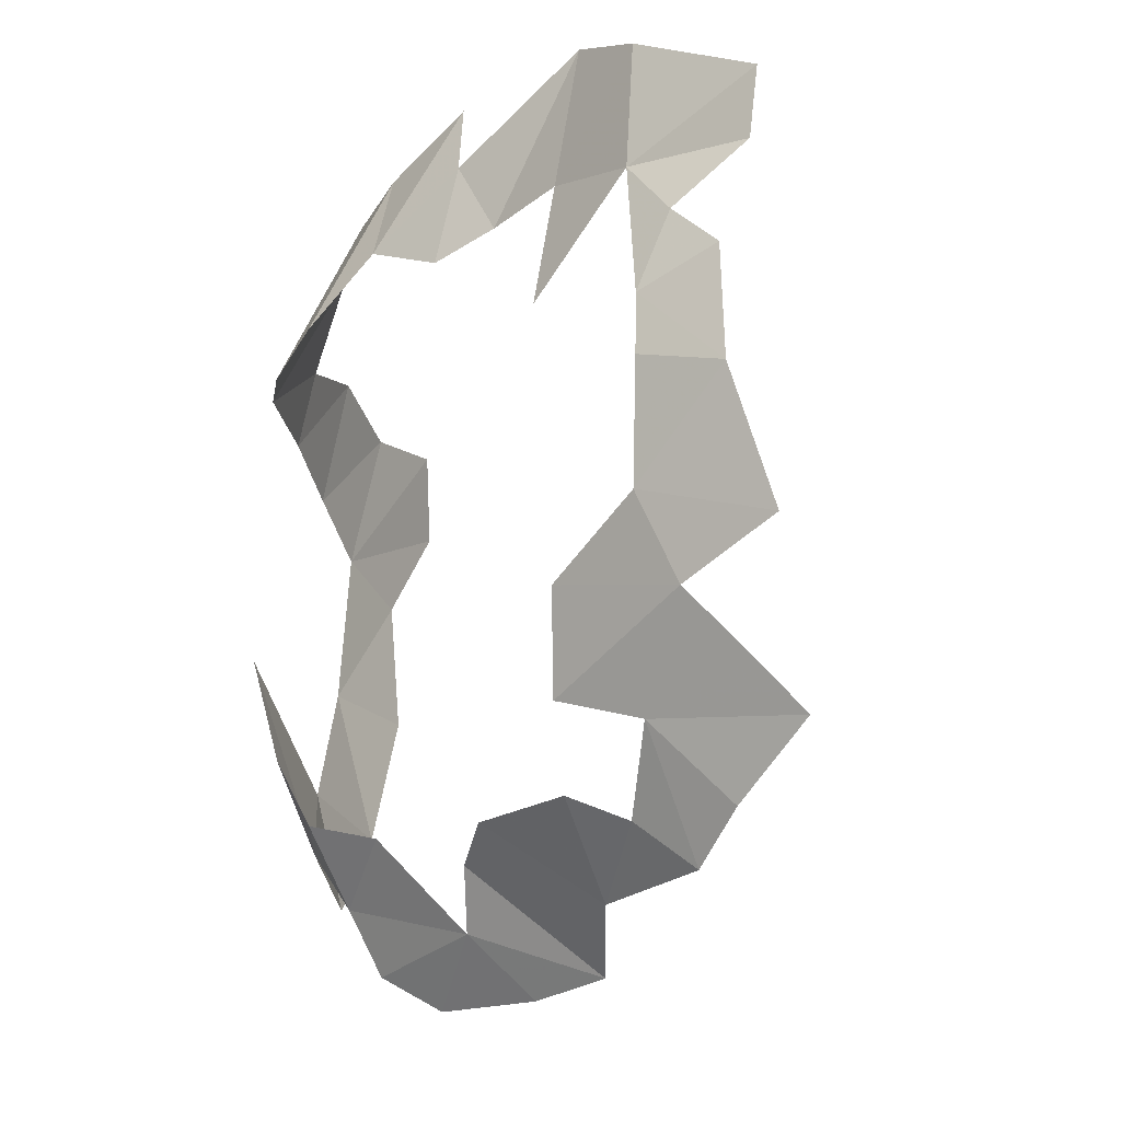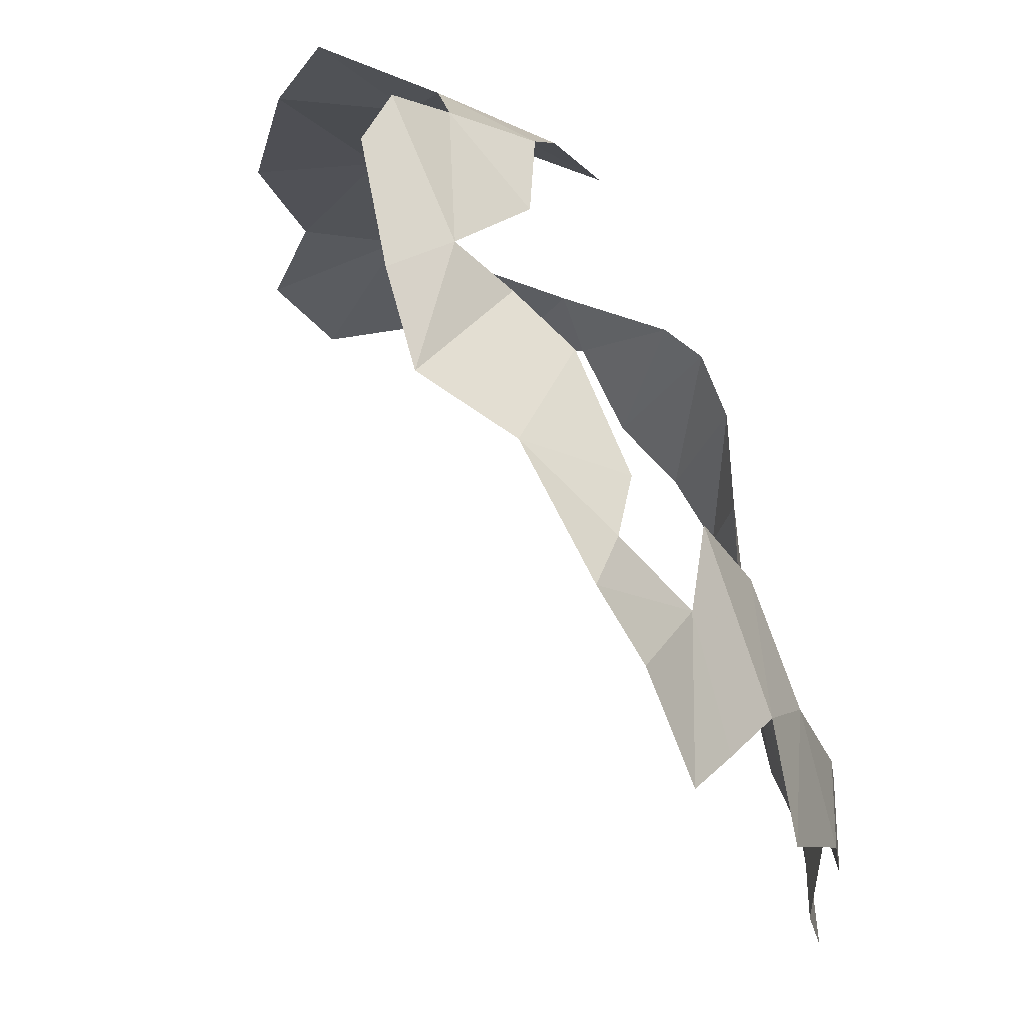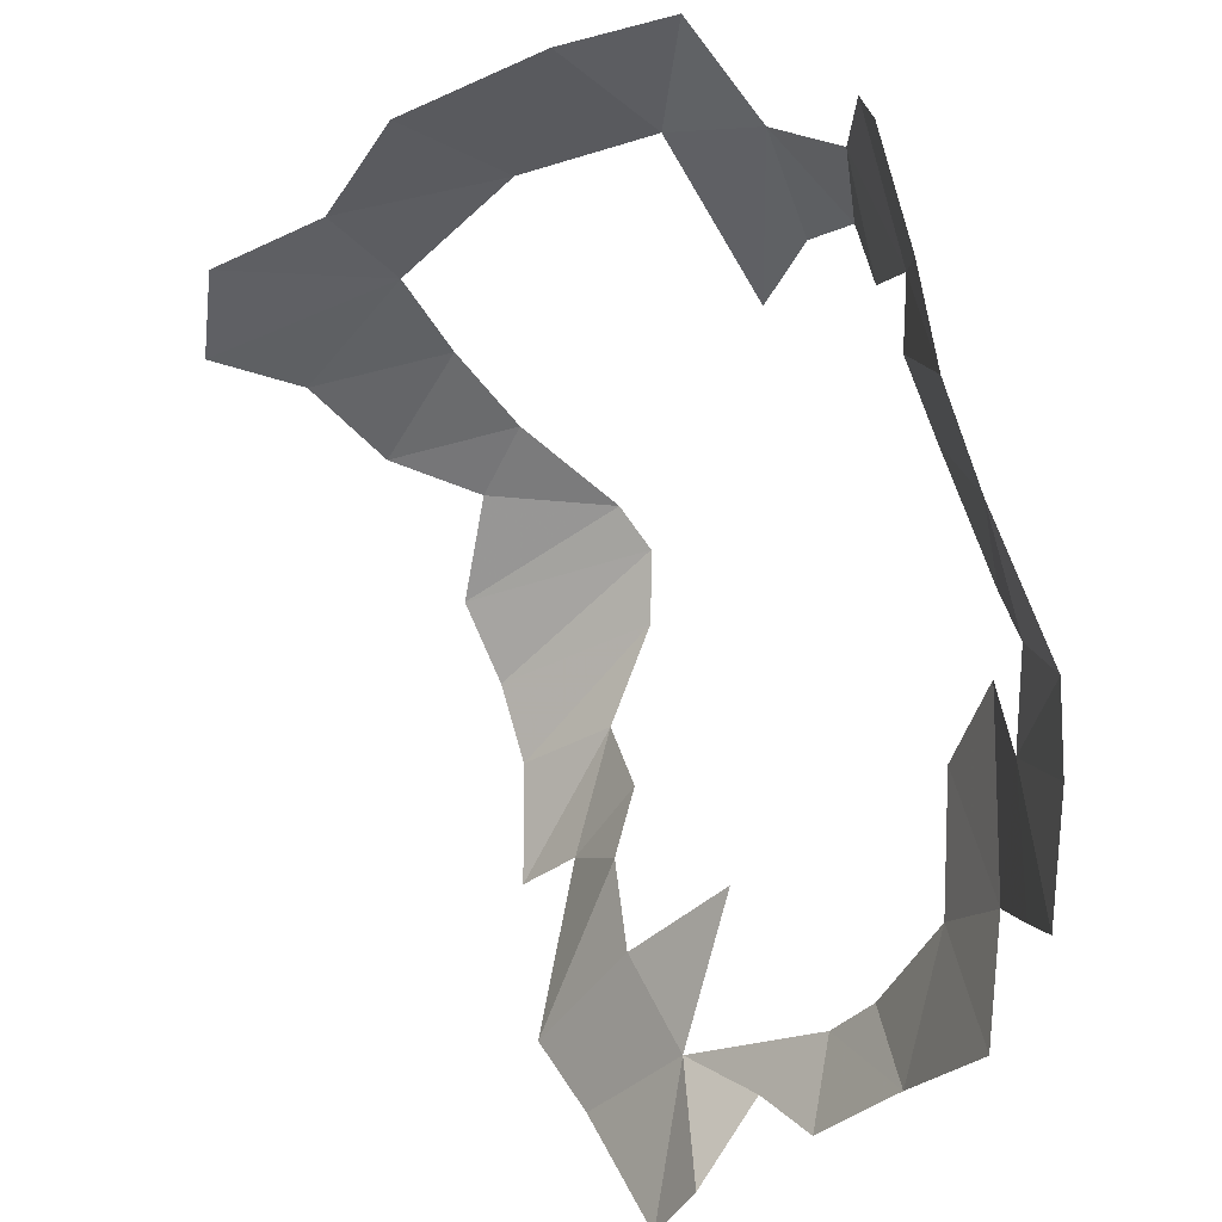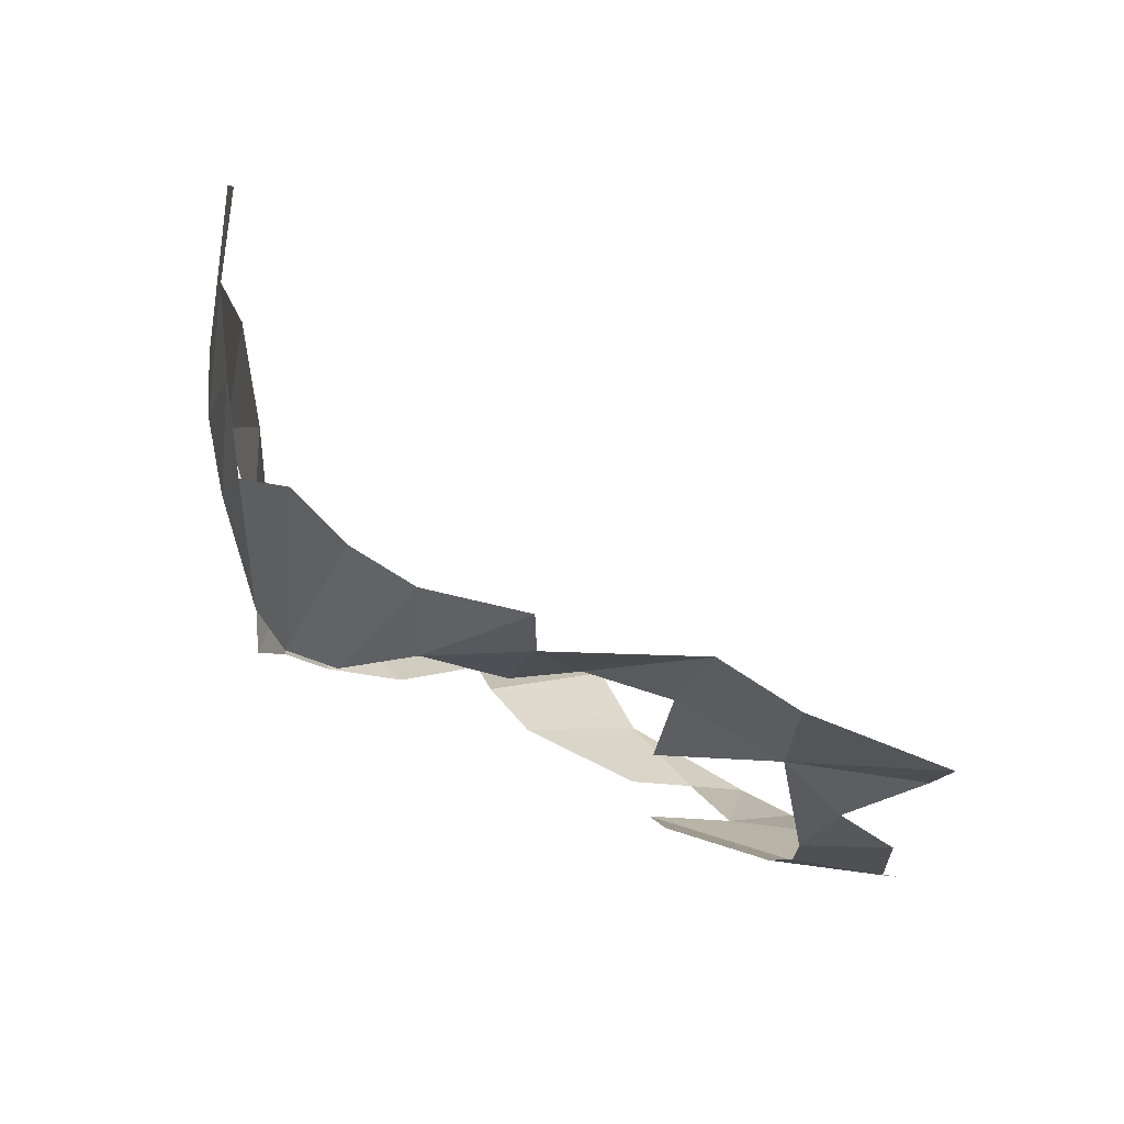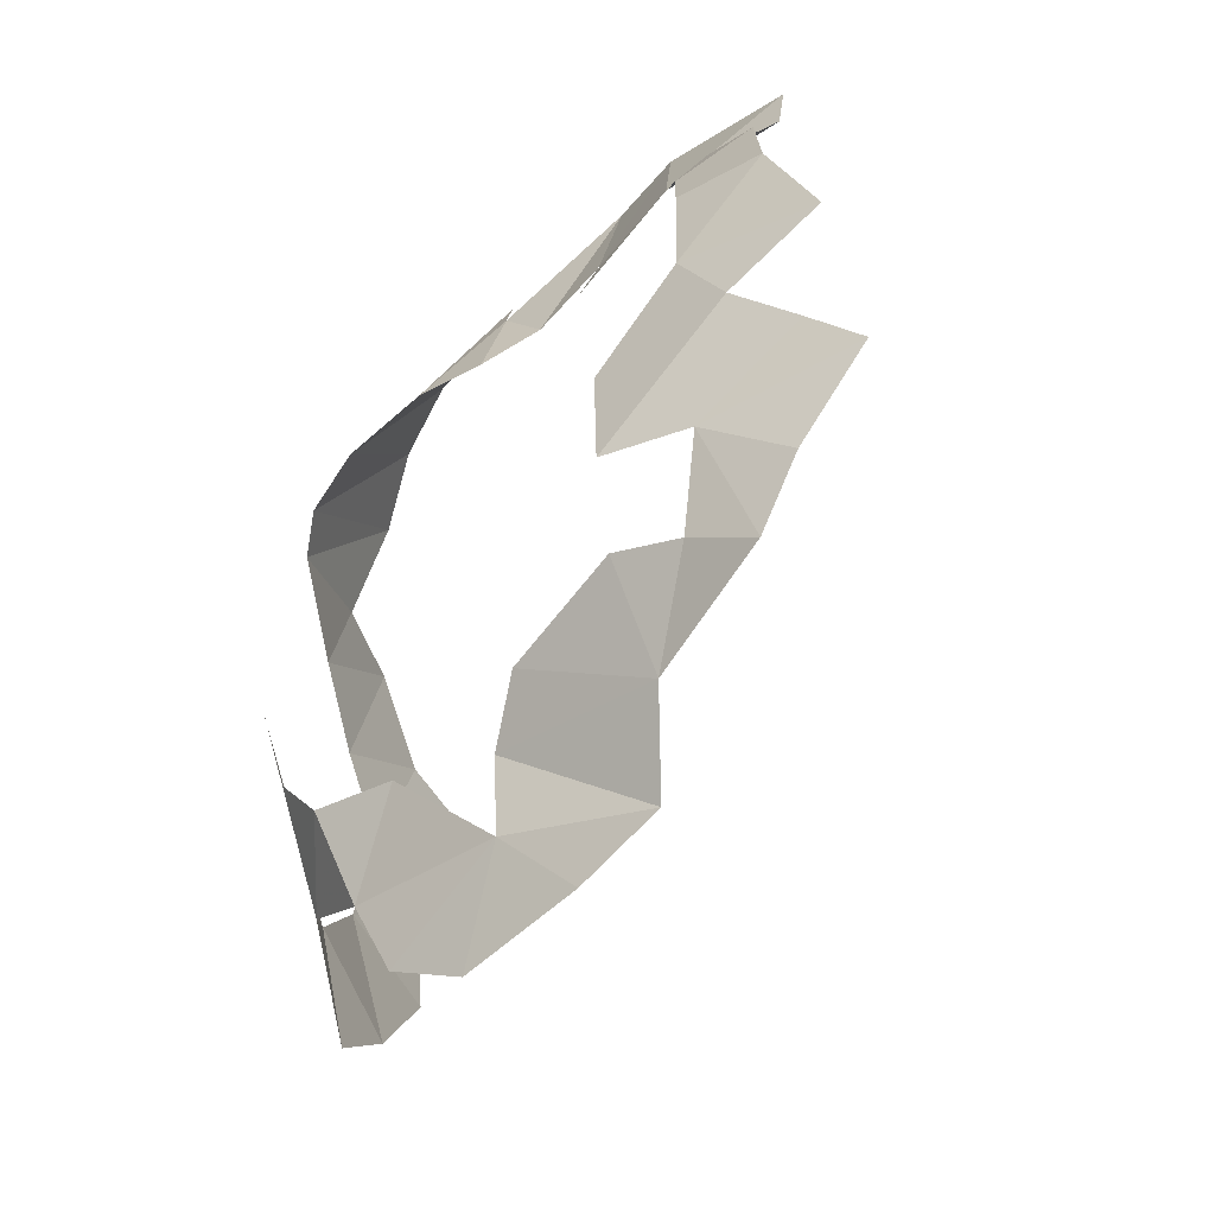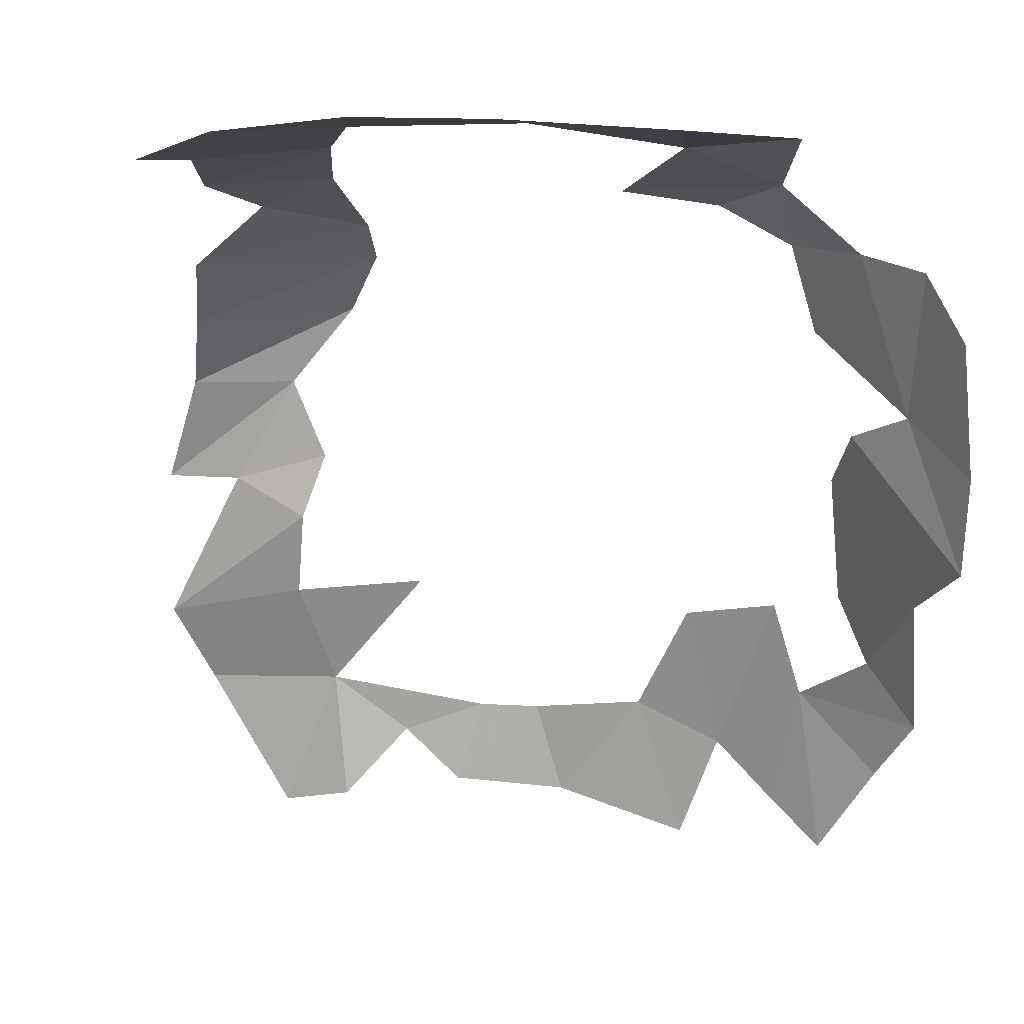
<metadata>
{"format":"obj","ext":"obj","renderer":"f3d","projection":"perspective","resolution":1024,"background":"white","views":[{"elev":-20.8,"azim":-59.5,"up":"+Z"},{"elev":-21.7,"azim":-170.4,"up":"+Y"},{"elev":-34.2,"azim":146.5,"up":"+Y"},{"elev":72.0,"azim":-84.6,"up":"+Z"},{"elev":-66.2,"azim":-58.8,"up":"+Z"},{"elev":6.9,"azim":105.0,"up":"+Y"}]}
</metadata>
<code>
v -7.584 14.42 -4.923
v -7.199 14.26 -5.572
v -7.73 12.88 -5.369
v -9.567 9.849 -4.1
v -8.916 9.673 -5.36
v -9.255 9.107 -4.93
v -10.56 9.36 -1.033
v -10.34 9.513 -2.228
v -10.57 8.454 -1.309
v -9.041 10.28 -4.859
v -8.29 10.98 -5.402
v -8.916 9.673 -5.36
v -10.15 9.164 -3.136
v -9.567 9.849 -4.1
v -9.831 8.648 -3.775
v -10.04 9.631 2.567
v -9.729 10.41 2.918
v -9.738 10.69 1.444
v -6.111 15.59 -0.3658
v -6.004 15.3 1.132
v -5.025 15.29 1.267
v -9.317 14.33 0.3915
v -8.259 14.26 2
v -8.936 14.66 0.3562
v -8.608 15.01 -2.406
v -6.871 15.4 -3.385
v -7.335 15.06 -4.216
v -6.253 15.62 -2.049
v -5.017 15.62 -2.067
v -5.634 15.53 -3.607
v -10.14 9.662 1.166
v -9.738 10.69 1.444
v -9.927 10.81 0.1084
v -10.15 9.164 -3.136
v -9.661 10.74 -3.812
v -9.567 9.849 -4.1
v -7.73 12.88 -5.369
v -7.199 14.26 -5.572
v -7.024 13.62 -5.959
v -9.738 10.69 1.444
v -9.729 10.41 2.918
v -9.516 11.52 1.314
v -10.18 8.344 1.063
v -10.14 9.662 1.166
v -10.41 9.061 0.4268
v -9.571 8.233 -4.314
v -9.567 9.849 -4.1
v -9.255 9.107 -4.93
v -9.124 10.94 -4.549
v -8.646 12.18 -4.531
v -8.29 10.98 -5.402
v -7.73 12.88 -5.369
v -7.273 12.35 -6.011
v -7.515 11.43 -5.916
v -6.871 15.4 -3.385
v -6.253 15.62 -2.049
v -5.634 15.53 -3.607
v -9.124 10.94 -4.549
v -8.29 10.98 -5.402
v -9.041 10.28 -4.859
v -10.54 9.355 -0.4114
v -10.56 9.36 -1.033
v -10.57 8.454 -1.309
v -7.834 15.13 0.361
v -8.936 14.66 0.3562
v -7.929 14.86 1.146
v -9.567 9.849 -4.1
v -9.041 10.28 -4.859
v -8.916 9.673 -5.36
v -7.515 11.43 -5.916
v -8.29 10.98 -5.402
v -8.141 12.66 -4.788
v -10.23 8.222 1.781
v -10.04 9.631 2.567
v -10.14 9.662 1.166
v -8.314 14.87 -3.445
v -8.608 15.01 -2.406
v -7.335 15.06 -4.216
v -9.571 8.233 -4.314
v -9.831 8.648 -3.775
v -9.567 9.849 -4.1
v -10.29 8.125 -2.706
v -10.57 8.454 -1.309
v -10.34 9.513 -2.228
v -7.335 15.06 -4.216
v -6.871 15.4 -3.385
v -6.264 15.46 -4.559
v -9.729 10.41 2.918
v -9.584 11.92 2.083
v -9.516 11.52 1.314
v -10.14 9.662 1.166
v -10.04 9.631 2.567
v -9.738 10.69 1.444
v -10.55 8.503 -0.1258
v -10.54 9.355 -0.4114
v -10.57 8.454 -1.309
v -8.23 13.66 -4.407
v -7.584 14.42 -4.923
v -7.73 12.88 -5.369
v -8.141 12.66 -4.788
v -7.73 12.88 -5.369
v -7.515 11.43 -5.916
v -6.944 15.43 0.07622
v -7.023 15.06 1.405
v -6.004 15.3 1.132
v -9.584 11.92 2.083
v -9.473 11.94 2.818
v -9.535 12.98 1.411
v -6.253 15.62 -2.049
v -6.111 15.59 -0.3658
v -5.174 15.65 -0.6627
v -4.591 15.52 0.386
v -6.111 15.59 -0.3658
v -5.025 15.29 1.267
v -10.18 8.344 1.063
v -10.23 8.222 1.781
v -10.14 9.662 1.166
v -9.206 12.98 2.41
v -9.54 13.77 0.7364
v -9.535 12.98 1.411
v -5.174 15.65 -0.6627
v -6.111 15.59 -0.3658
v -4.591 15.52 0.386
v -7.73 12.88 -5.369
v -7.024 13.62 -5.959
v -7.273 12.35 -6.011
v -8.646 12.18 -4.531
v -8.141 12.66 -4.788
v -8.29 10.98 -5.402
v -10.15 9.164 -3.136
v -10.29 8.125 -2.706
v -10.34 9.513 -2.228
v -5.017 15.62 -2.067
v -6.253 15.62 -2.049
v -5.174 15.65 -0.6627
v -8.241 14.49 -4.169
v -7.335 15.06 -4.216
v -7.584 14.42 -4.923
v -8.23 13.66 -4.407
v -8.241 14.49 -4.169
v -7.584 14.42 -4.923
v -10.41 9.061 0.4268
v -10.14 9.662 1.166
v -10.54 9.355 -0.4114
v -9.577 12.19 1.074
v -9.584 11.92 2.083
v -9.535 12.98 1.411
v -8.82 13.65 2.226
v -9.317 14.33 0.3915
v -9.54 13.77 0.7364
v -6.264 15.46 -4.559
v -6.871 15.4 -3.385
v -5.634 15.53 -3.607
v -10.55 8.503 -0.1258
v -10.41 9.061 0.4268
v -10.54 9.355 -0.4114
v -9.984 10.57 -2.827
v -9.661 10.74 -3.812
v -10.15 9.164 -3.136
v -6.111 15.59 -0.3658
v -6.944 15.43 0.07622
v -6.004 15.3 1.132
v -10.34 9.513 -2.228
v -9.984 10.57 -2.827
v -10.15 9.164 -3.136
v -8.259 14.26 2
v -9.317 14.33 0.3915
v -8.82 13.65 2.226
v -9.516 11.52 1.314
v -9.584 11.92 2.083
v -9.577 12.19 1.074
v -7.929 14.86 1.146
v -8.936 14.66 0.3562
v -8.259 14.26 2
v -6.944 15.43 0.07622
v -7.834 15.13 0.361
v -7.023 15.06 1.405
v -7.834 15.13 0.361
v -7.929 14.86 1.146
v -7.023 15.06 1.405
v -9.206 12.98 2.41
v -9.535 12.98 1.411
v -9.473 11.94 2.818
v -9.206 12.98 2.41
v -8.82 13.65 2.226
v -9.54 13.77 0.7364
v -8.314 14.87 -3.445
v -7.335 15.06 -4.216
v -8.241 14.49 -4.169
f 1 2 3
f 4 5 6
f 7 8 9
f 10 11 12
f 13 14 15
f 16 17 18
f 19 20 21
f 22 23 24
f 25 26 27
f 28 29 30
f 31 32 33
f 34 35 36
f 37 38 39
f 40 41 42
f 43 44 45
f 46 47 48
f 49 50 51
f 52 53 54
f 55 56 57
f 58 59 60
f 61 62 63
f 64 65 66
f 67 68 69
f 70 71 72
f 73 74 75
f 76 77 78
f 79 80 81
f 82 83 84
f 85 86 87
f 88 89 90
f 91 92 93
f 94 95 96
f 97 98 99
f 100 101 102
f 103 104 105
f 106 107 108
f 109 110 111
f 112 113 114
f 115 116 117
f 118 119 120
f 121 122 123
f 124 125 126
f 127 128 129
f 130 131 132
f 133 134 135
f 136 137 138
f 139 140 141
f 142 143 144
f 145 146 147
f 148 149 150
f 151 152 153
f 154 155 156
f 157 158 159
f 160 161 162
f 163 164 165
f 166 167 168
f 169 170 171
f 172 173 174
f 175 176 177
f 178 179 180
f 181 182 183
f 184 185 186
f 187 188 189

</code>
